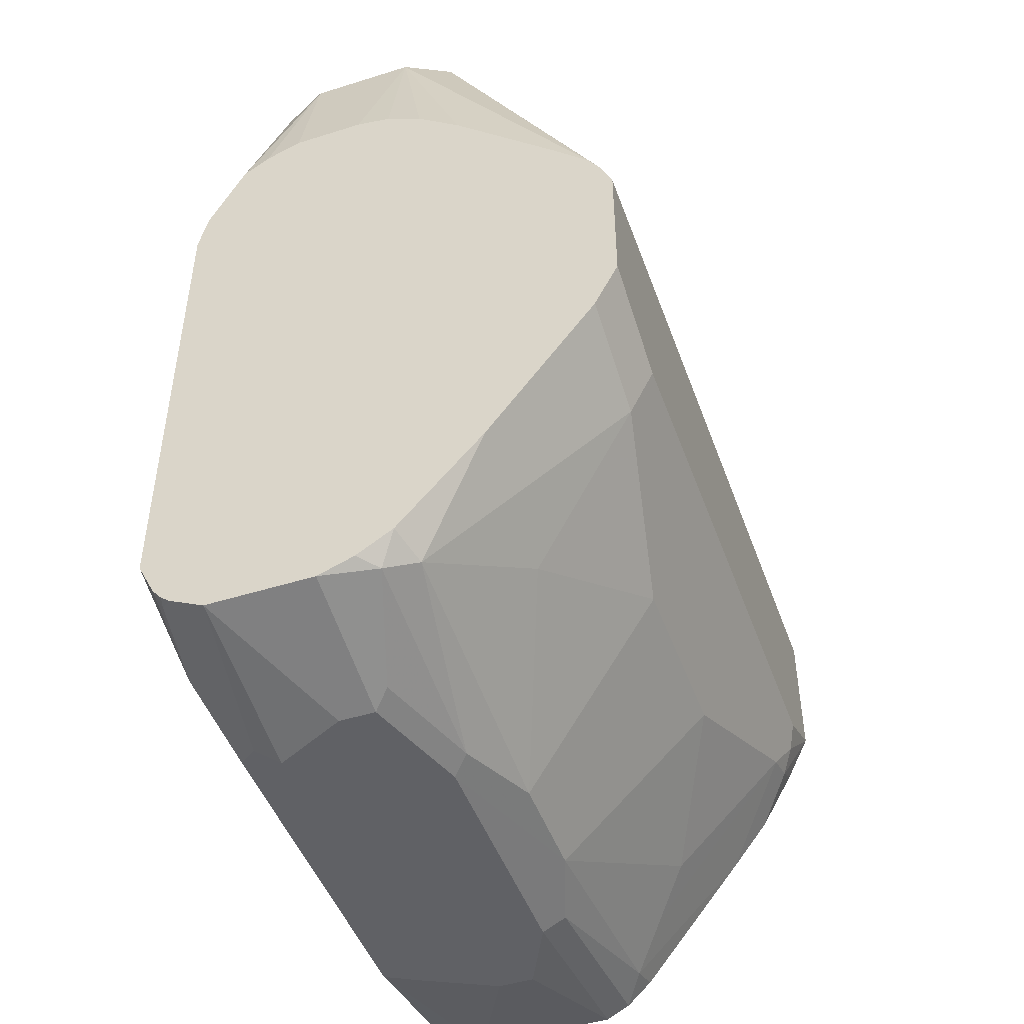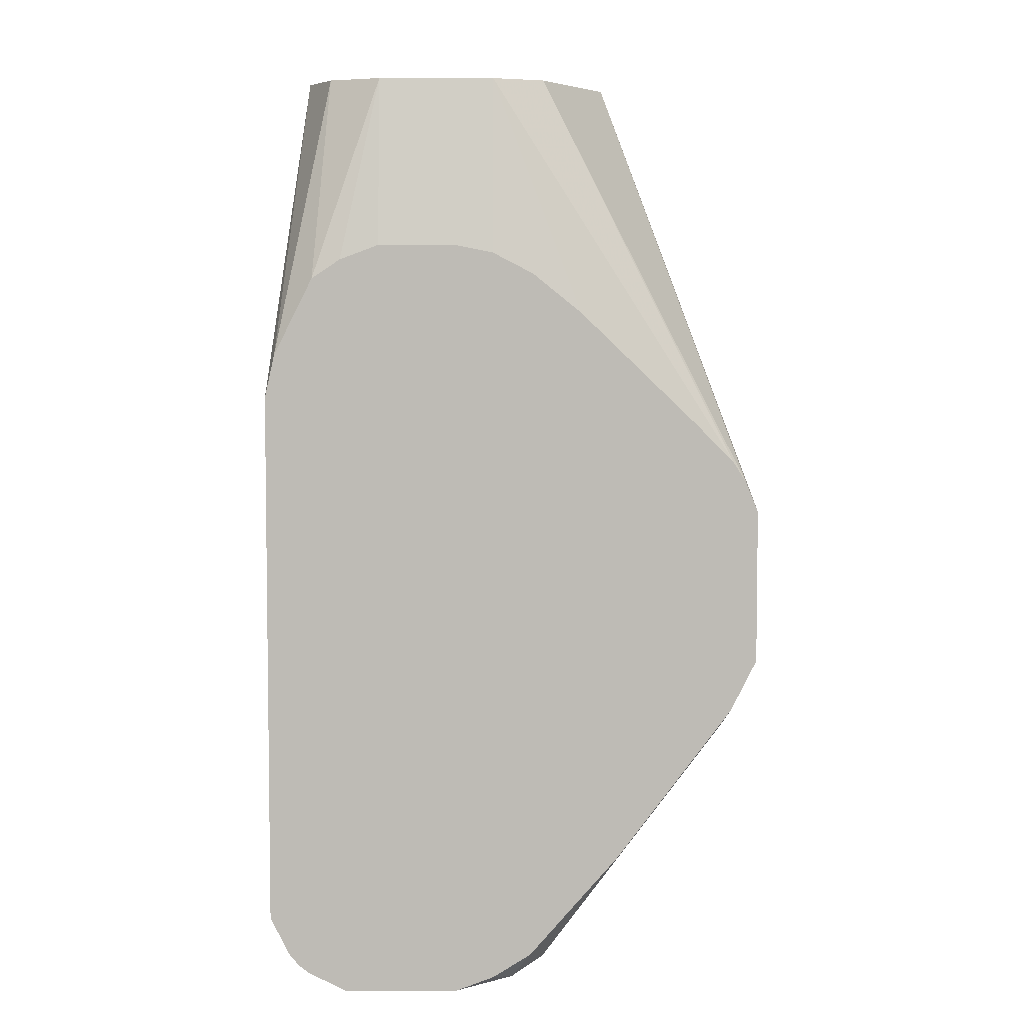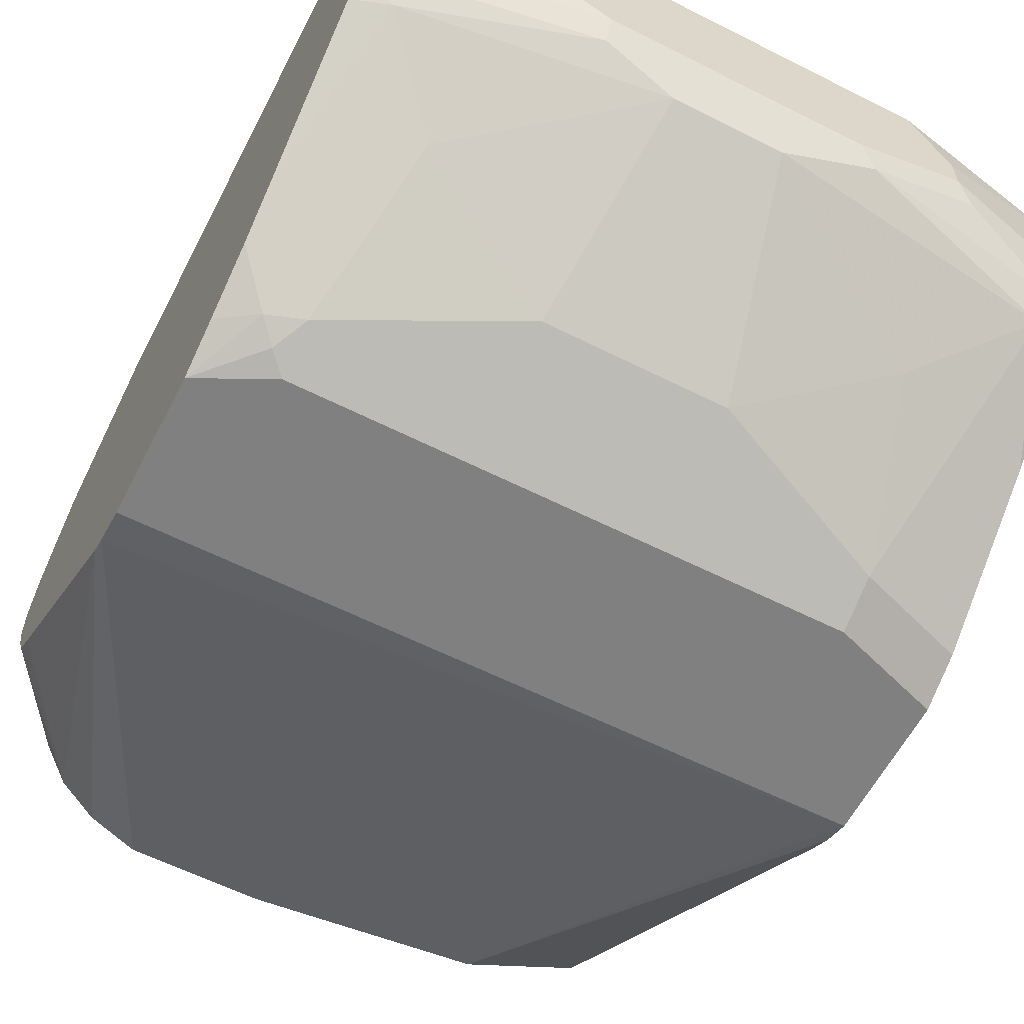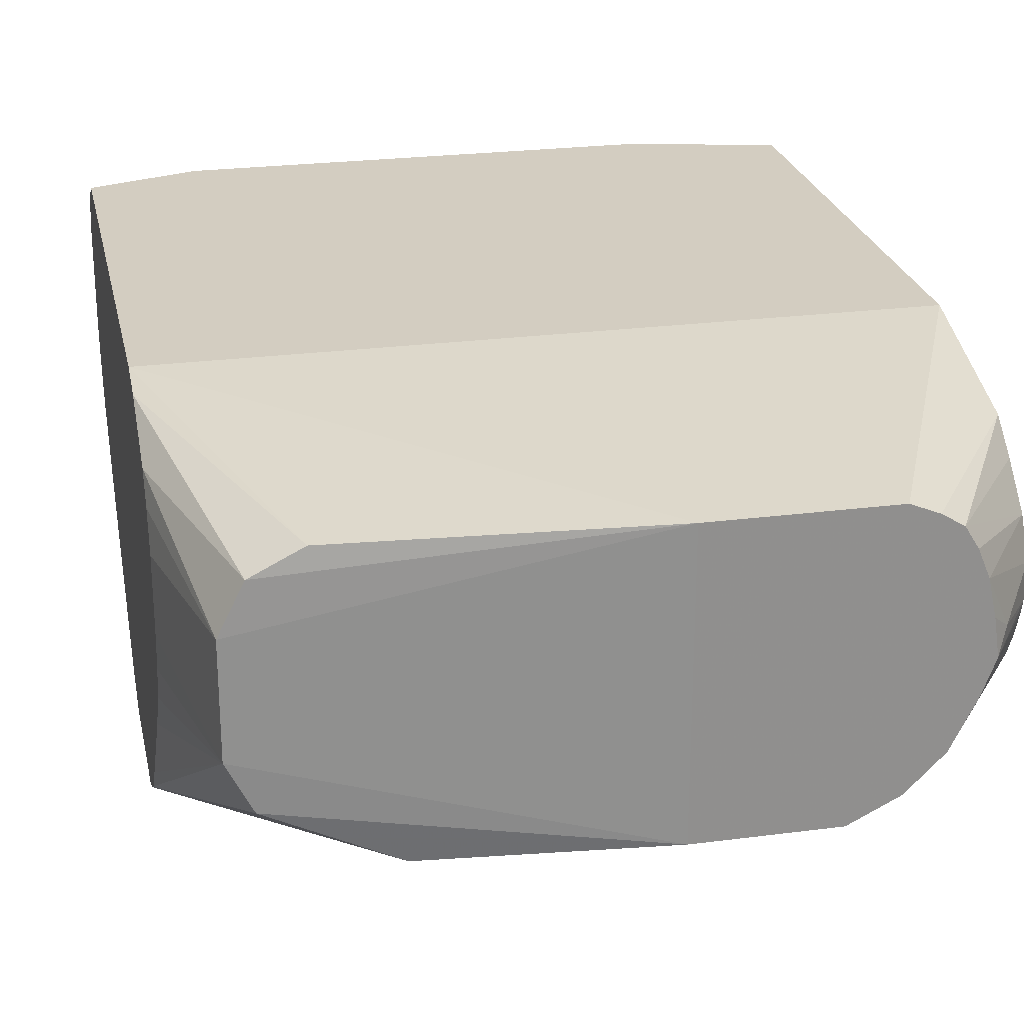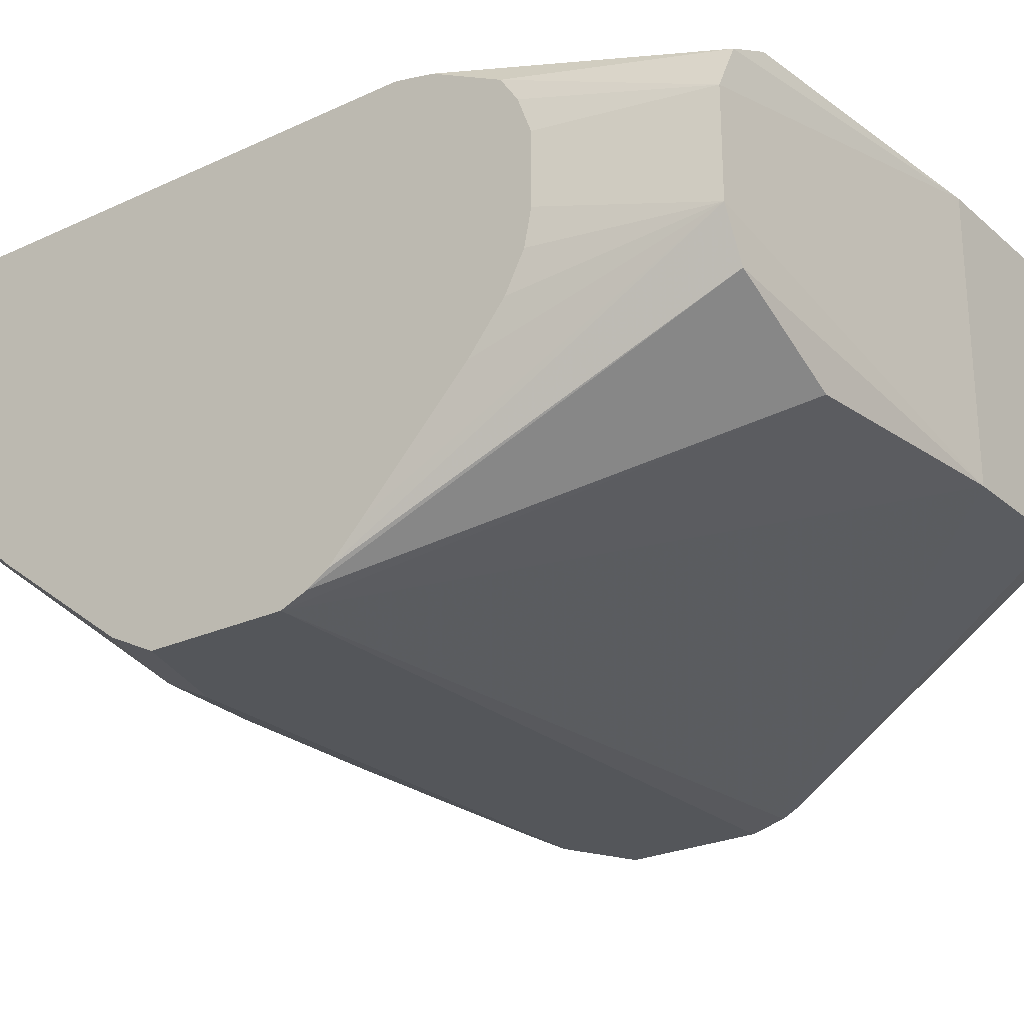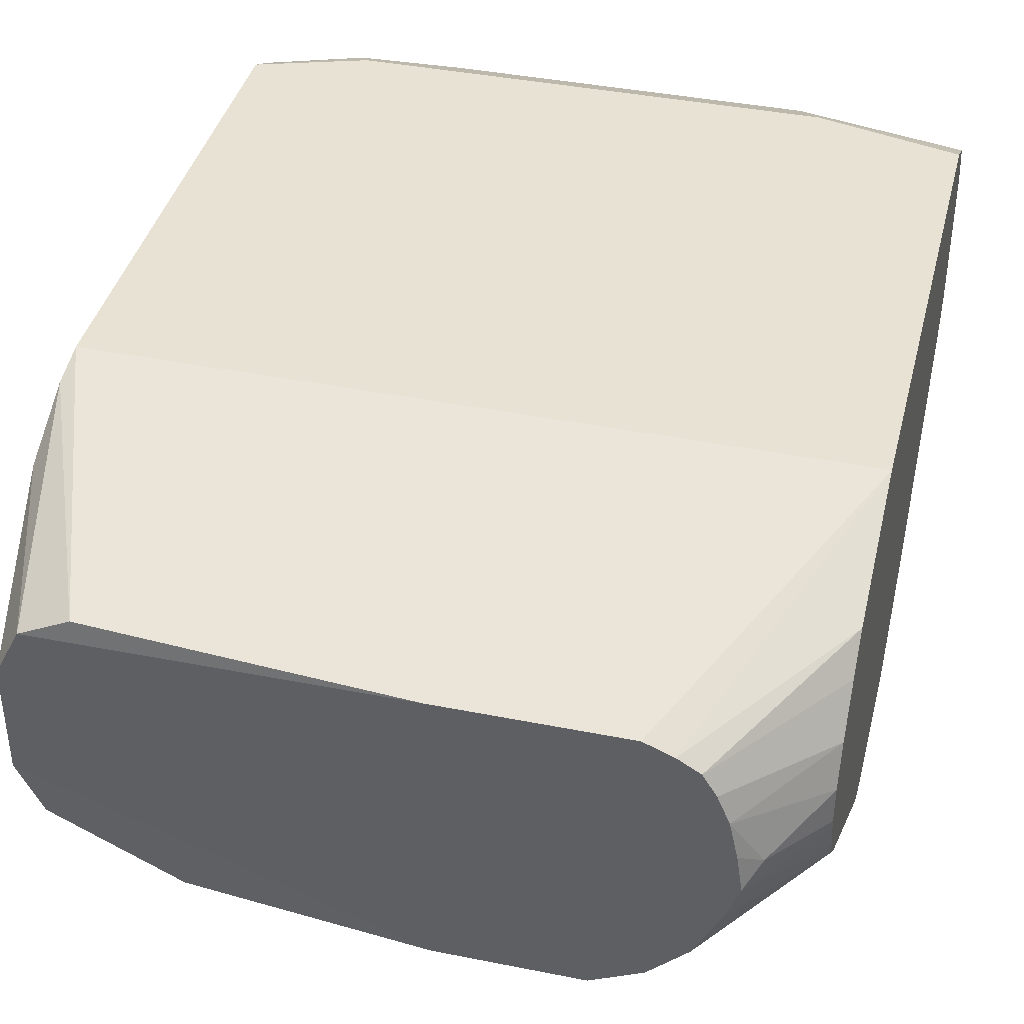
<metadata>
{"format":"obj","ext":"obj","renderer":"f3d","projection":"perspective","resolution":1024,"background":"white","views":[{"elev":-47.4,"azim":-70.5,"up":"+Z"},{"elev":5.6,"azim":-90.0,"up":"+Z"},{"elev":-60.2,"azim":152.7,"up":"+Y"},{"elev":24.8,"azim":-12.0,"up":"+Y"},{"elev":-25.2,"azim":-53.3,"up":"+Y"},{"elev":39.9,"azim":13.9,"up":"+Y"}]}
</metadata>
<code>
v -0.2132 0.0852 -0.9159
v -0.2132 0.0852 -0.6176
v -0.1491 0.0852 -0.6177
v 0.1917 0.0852 -0.6177
v 0.1278 0.0639 -0.4256
v 0.0271 0.0639 -0.4256
v -0.1491 0.0639 -0.4388
v -0.1775 0.04969 -0.4388
v -0.1917 0.02129 -0.4388
v -0.2132 0.05847 -0.5509
v -0.2132 0.04273 -0.5405
v -0.2132 0.07986 -0.5937
v -0.2132 0.04259 -0.9585
v -0.2132 0.06373 -0.9479
v -0.1136 0.05679 -0.9726
v -0.1562 0.0781 -0.9514
v -0.0994 0.071 -0.9655
v 0.1136 0.071 -0.9656
v -0.1491 0.0852 -0.9372
v -0.2132 0.0746 -0.937
v -0.2132 0.06899 -0.9438
v -0.2059 0.071 -0.9443
v 0.213 0.0852 -0.9158
v 0.1278 0.0852 -0.9371
v 0.213 0.071 -0.9443
v 0.213 0.04256 -0.9585
v 0.1065 0.04259 -0.9797
v 0.1278 -1.668e-05 -0.9797
v -0.06391 -0.04262 -0.9798
v 0.1278 -0.02132 -0.9797
v 0.213 -0.04262 -0.9585
v 0.08522 -0.04262 -0.9797
v 0.08522 -0.05677 -0.9727
v 0.213 -0.05677 -0.9514
v 0.213 -0.1917 -0.7667
v 0.213 -0.1571 -0.8306
v 0.213 -0.1349 -0.8591
v 0.213 -0.0719 -0.9371
v 0.1917 -0.07098 -0.9443
v 0.1704 -0.09228 -0.923
v 0.04261 -0.07098 -0.9656
v -0.07456 -0.05325 -0.9744
v -0.02132 -0.07098 -0.9655
v -0.0426 -0.1562 -0.8591
v 0.06391 -0.1562 -0.8591
v 0.1491 -0.1136 -0.9017
v 0.1704 -0.1775 -0.8165
v 0.1917 -0.1784 -0.8094
v 0.213 -0.1775 -0.7952
v 0.181 -0.1864 -0.7987
v 0.0271 -0.1917 -0.7881
v 0.1704 -0.1917 -0.788
v -0.1491 -0.1917 -0.7881
v -0.1491 -0.1775 -0.8165
v -0.1278 -0.1136 -0.9017
v -0.1917 -0.07098 -0.9443
v -0.2132 -0.1775 -0.7952
v -0.2132 -0.1917 -0.7668
v -0.2132 -0.1917 -0.6816
v 0.213 -0.1917 -0.6816
v 0.213 -0.1864 -0.6603
v 0.213 -0.05927 -0.4946
v 0.213 -0.181 -0.6497
v 0.1065 -0.1065 -0.4256
v 0.1349 -0.09228 -0.4256
v 0.1562 -0.07098 -0.4256
v 0.213 -0.07453 -0.5112
v 0.1704 -0.04262 -0.4256
v 0.1637 0.03731 -0.4256
v 0.1782 -0.02132 -0.4256
v 0.1704 0.02129 -0.4256
v 0.213 0.02123 -0.4899
v 0.213 -1.668e-05 -0.4793
v 0.1864 -0.01067 -0.4367
v 0.213 -0.02132 -0.4793
v 0.213 -0.02742 -0.4808
v 0.1782 -0.02181 -0.4256
v 0.175 -1.668e-05 -0.4256
v 0.213 -0.04645 -0.488
v 0.213 -0.03685 -0.4841
v 0.213 0.05856 -0.5298
v 0.213 0.04256 -0.5112
v 0.1562 0.04969 -0.4256
v 0.1438 0.05725 -0.4256
v 0.213 0.08517 -0.6177
v 0.0271 -0.1065 -0.4256
v -0.1065 -0.1065 -0.4388
v -0.2132 -0.1851 -0.6654
v -0.2132 -0.1775 -0.6532
v -0.1775 -0.07098 -0.4388
v -0.1917 -0.04262 -0.4388
v -0.2132 -0.1562 -0.6319
v -0.2132 -0.04262 -0.5367
v -0.2132 -0.09182 -0.57
v -0.2132 -0.06493 -0.5482
v -0.2132 -0.02146 -0.5325
v -0.2132 0.02129 -0.5325
v -0.2132 -0.1136 -0.8803
v -0.2132 -0.06374 -0.9372
v -0.2023 -0.05325 -0.9532
v -0.1384 -0.03197 -0.9744
v -0.1278 -0.02132 -0.9798
v -0.2132 -0.02132 -0.9585
v -0.2132 -0.04257 -0.9505
v -0.1278 -1.668e-05 -0.9798
v -0.1065 0.04259 -0.9798
f 84 81 85
f 84 85 5
f 84 5 83
f 84 83 81
f 82 83 72
f 82 72 81
f 72 73 81
f 73 62 81
f 85 81 23
f 82 81 83
f 85 23 4
f 69 6 64
f 1 4 23
f 3 4 1
f 81 62 23
f 83 5 69
f 72 83 69
f 5 6 69
f 86 64 6
f 86 61 64
f 86 59 61
f 87 59 86
f 85 4 5
f 76 62 73
f 71 72 69
f 80 79 76
f 88 59 87
f 66 67 62
f 66 62 68
f 66 68 64
f 68 69 64
f 70 69 68
f 71 69 70
f 71 73 72
f 74 73 71
f 75 73 74
f 79 62 76
f 75 76 73
f 75 74 77
f 74 70 77
f 78 70 74
f 78 71 70
f 78 74 71
f 77 70 68
f 77 68 62
f 79 77 62
f 80 77 79
f 80 76 77
f 75 77 76
f 88 89 59
f 99 98 13
f 88 87 90
f 42 101 29
f 101 102 29
f 101 100 102
f 103 102 100
f 103 13 102
f 103 99 13
f 104 99 103
f 104 100 99
f 104 103 100
f 66 63 67
f 42 100 101
f 105 102 13
f 105 13 106
f 15 106 13
f 15 17 106
f 18 106 17
f 18 27 106
f 27 29 106
f 102 106 29
f 91 86 9
f 9 86 6
f 67 63 62
f 105 106 102
f 42 56 100
f 100 56 99
f 99 56 98
f 87 86 90
f 91 90 86
f 89 90 91
f 89 91 92
f 89 92 59
f 92 93 59
f 94 93 92
f 95 93 94
f 95 91 93
f 95 94 91
f 94 92 91
f 96 93 91
f 96 97 93
f 96 91 97
f 97 91 9
f 97 9 11
f 97 11 93
f 11 12 93
f 93 12 59
f 13 59 12
f 98 59 13
f 57 59 98
f 57 98 56
f 88 90 89
f 65 63 66
f 42 43 56
f 65 64 63
f 20 16 22
f 16 14 22
f 19 1 23
f 24 19 23
f 24 18 19
f 24 25 18
f 24 23 25
f 25 23 26
f 25 26 18
f 26 27 18
f 21 20 22
f 28 27 26
f 28 30 29
f 28 26 30
f 31 30 26
f 31 32 30
f 31 33 32
f 31 34 33
f 31 26 34
f 26 23 34
f 34 23 35
f 36 34 35
f 28 29 27
f 21 22 14
f 21 14 20
f 20 14 1
f 65 66 64
f 2 3 1
f 2 4 3
f 2 5 4
f 2 6 5
f 7 6 2
f 8 6 7
f 8 9 6
f 10 9 8
f 10 11 9
f 10 12 11
f 10 8 12
f 8 7 12
f 7 2 12
f 2 1 12
f 1 13 12
f 14 13 1
f 14 15 13
f 16 15 14
f 16 17 15
f 16 18 17
f 16 19 18
f 16 1 19
f 37 34 36
f 38 34 37
f 20 1 16
f 38 37 39
f 51 35 53
f 51 53 54
f 51 54 47
f 54 45 47
f 54 44 45
f 55 44 54
f 55 43 44
f 55 56 43
f 55 54 56
f 58 57 54
f 52 35 51
f 58 59 57
f 58 54 53
f 53 35 59
f 60 59 35
f 60 61 59
f 60 35 61
f 61 35 23
f 62 61 23
f 63 61 62
f 38 39 34
f 63 64 61
f 58 53 59
f 50 35 52
f 54 57 56
f 50 51 47
f 39 37 40
f 39 40 41
f 50 52 51
f 39 41 33
f 39 33 34
f 33 41 29
f 33 29 32
f 30 32 29
f 41 43 42
f 41 44 43
f 41 45 44
f 46 45 41
f 41 42 29
f 50 48 35
f 46 40 47
f 46 41 40
f 40 37 47
f 37 36 47
f 36 48 47
f 49 48 36
f 49 35 48
f 49 36 35
f 46 47 45
f 50 47 48

</code>
